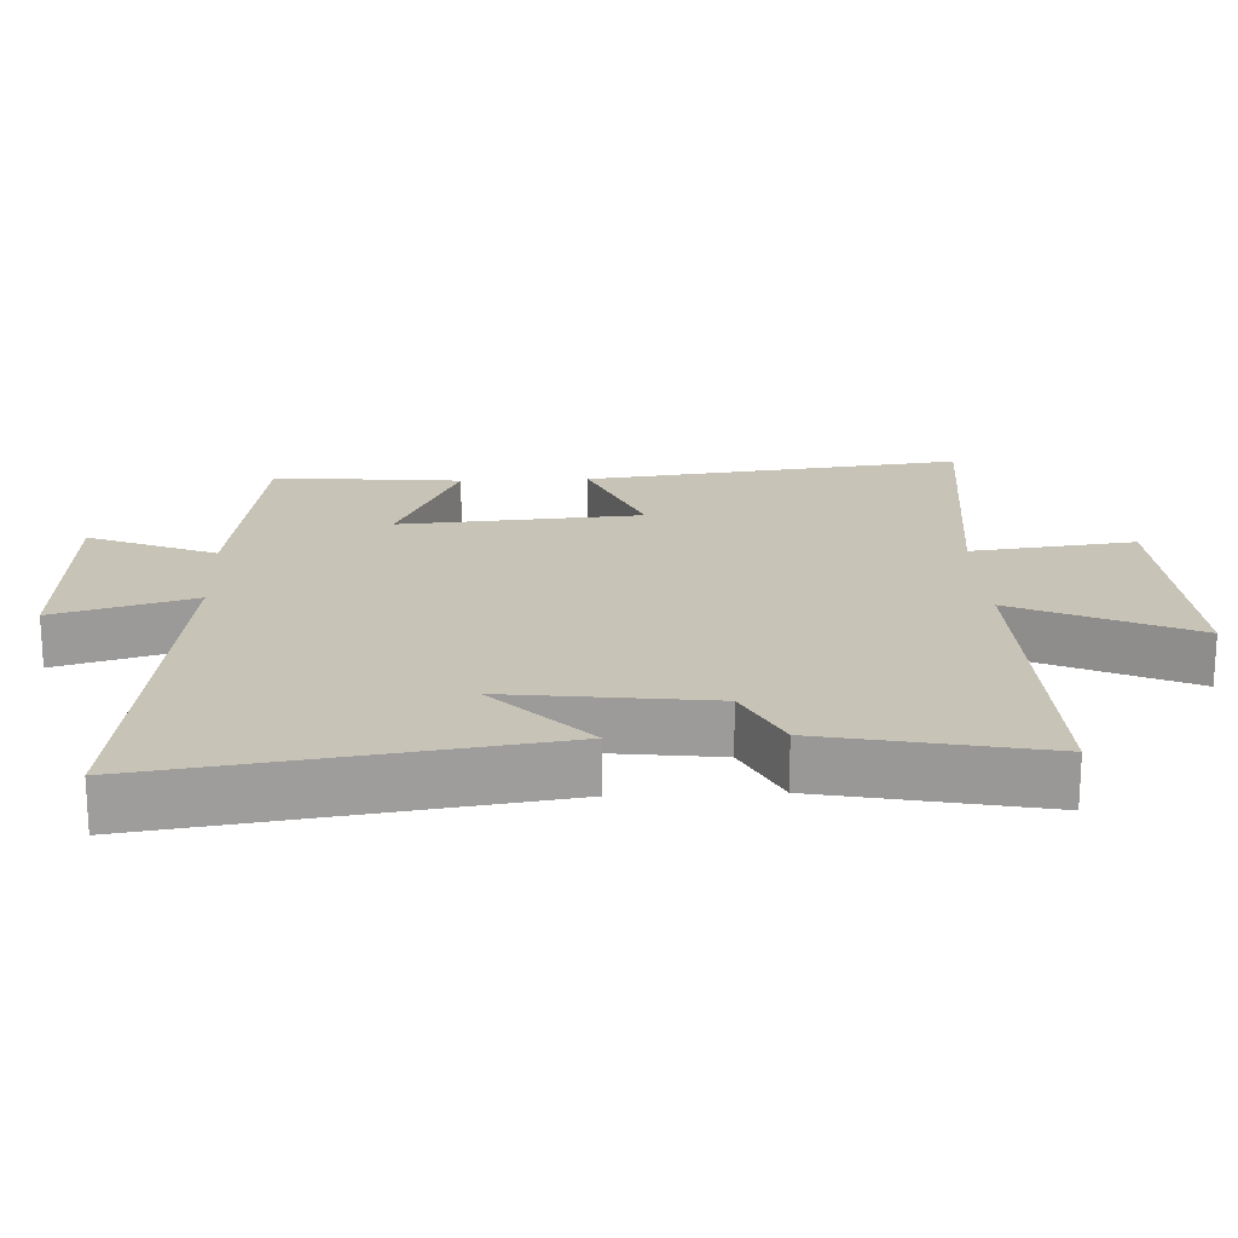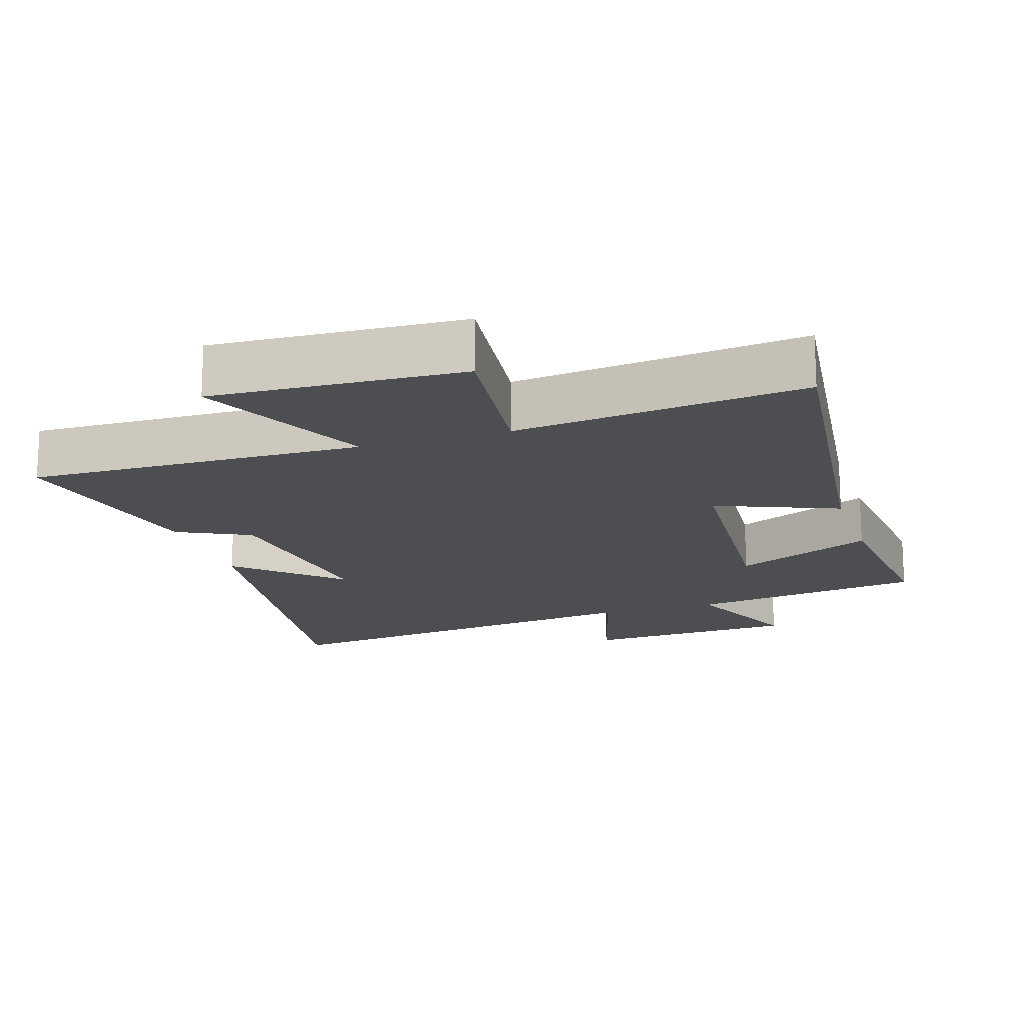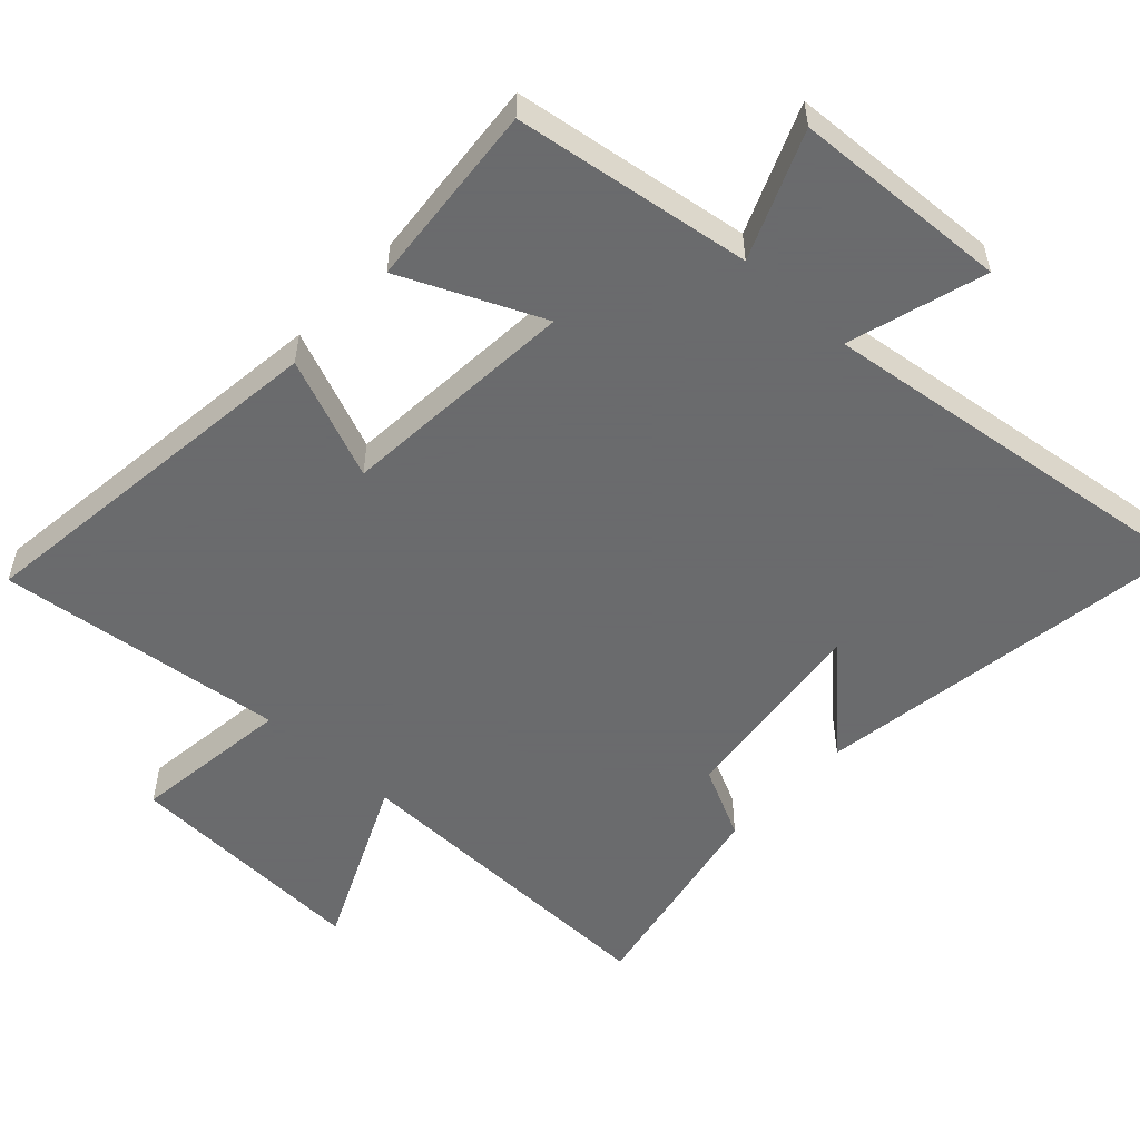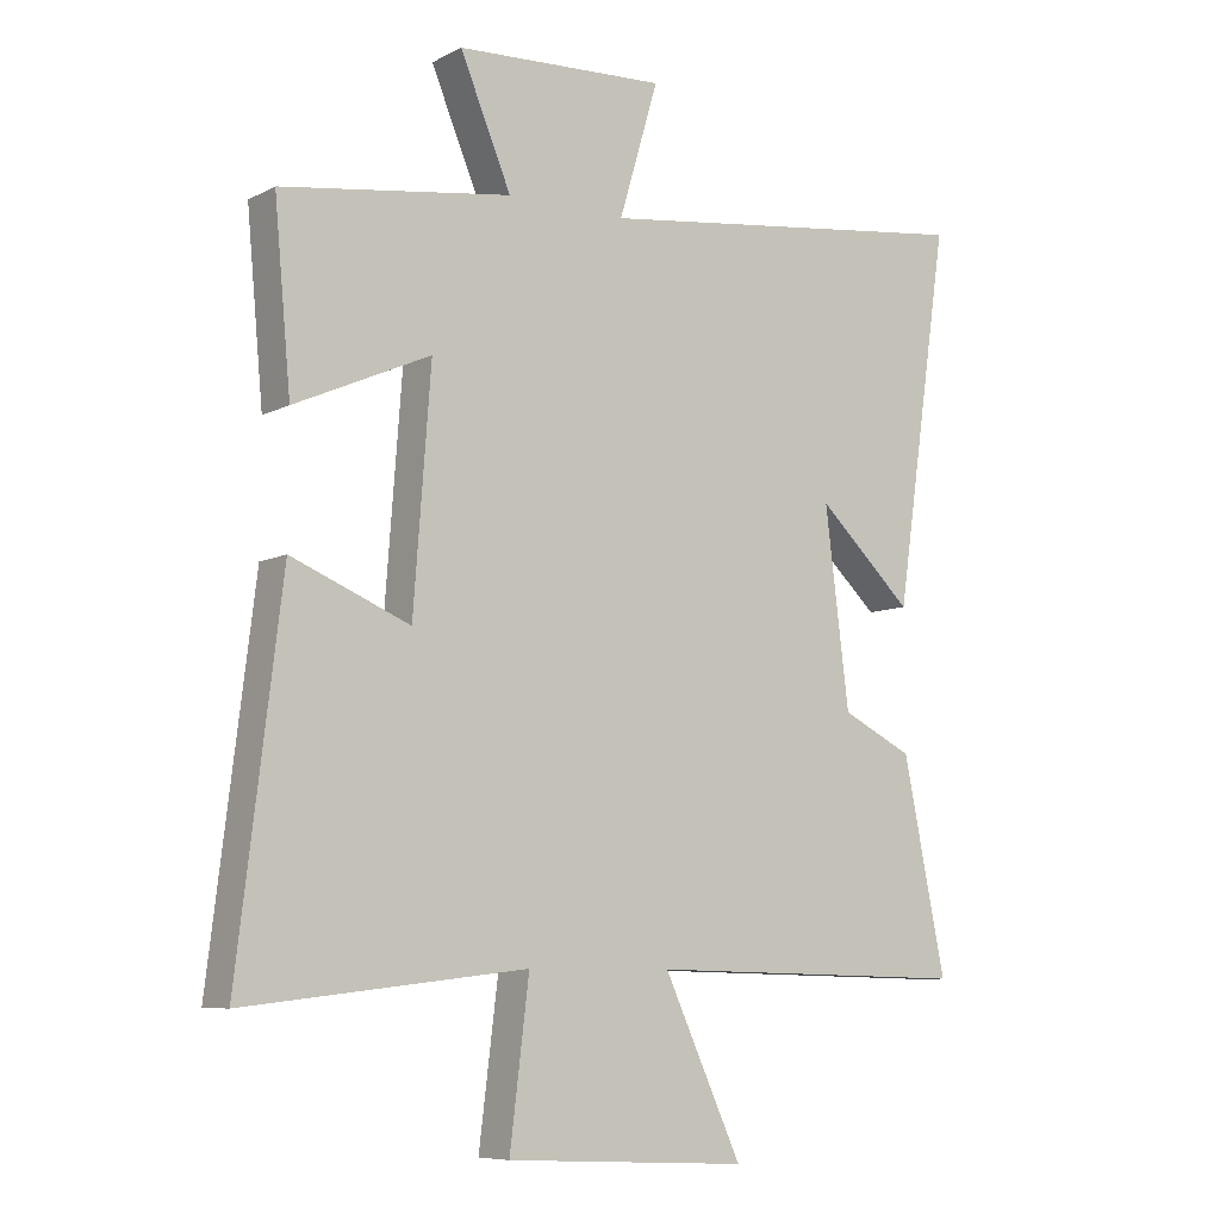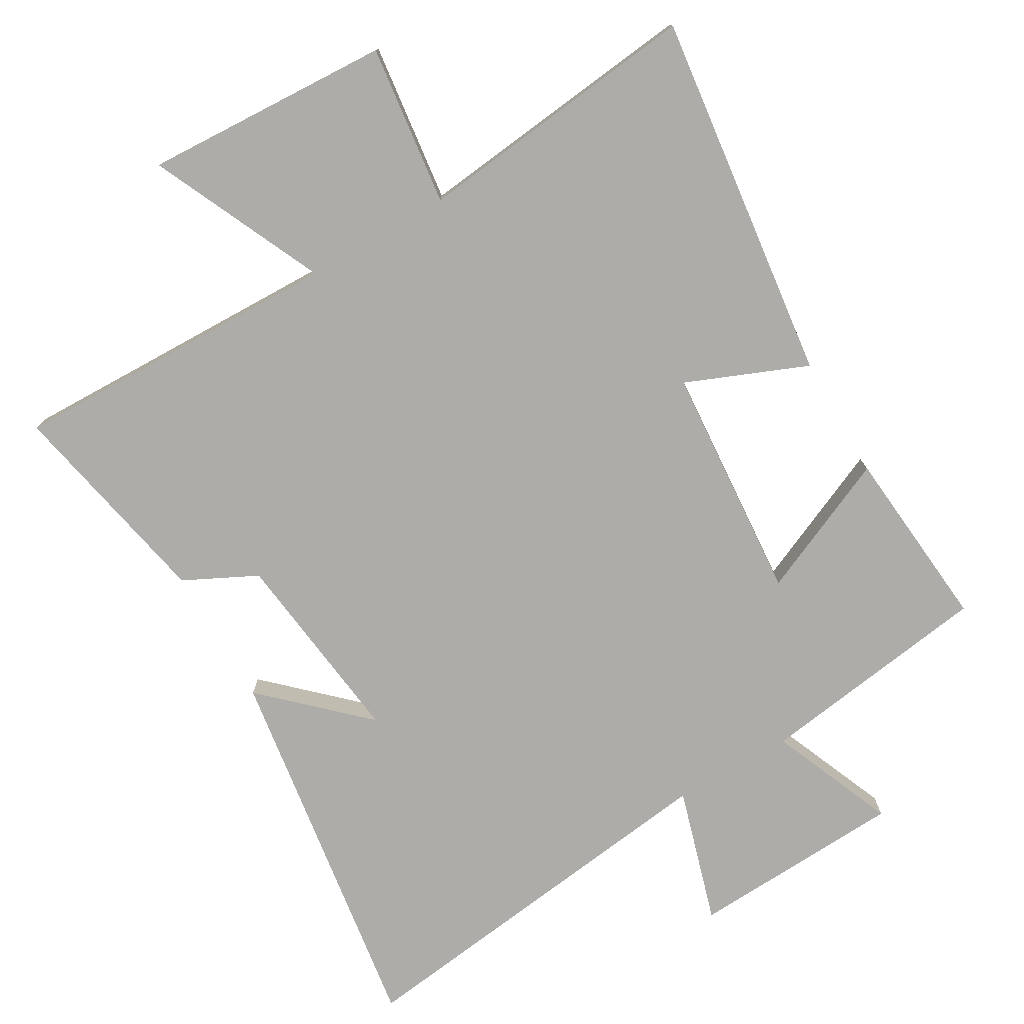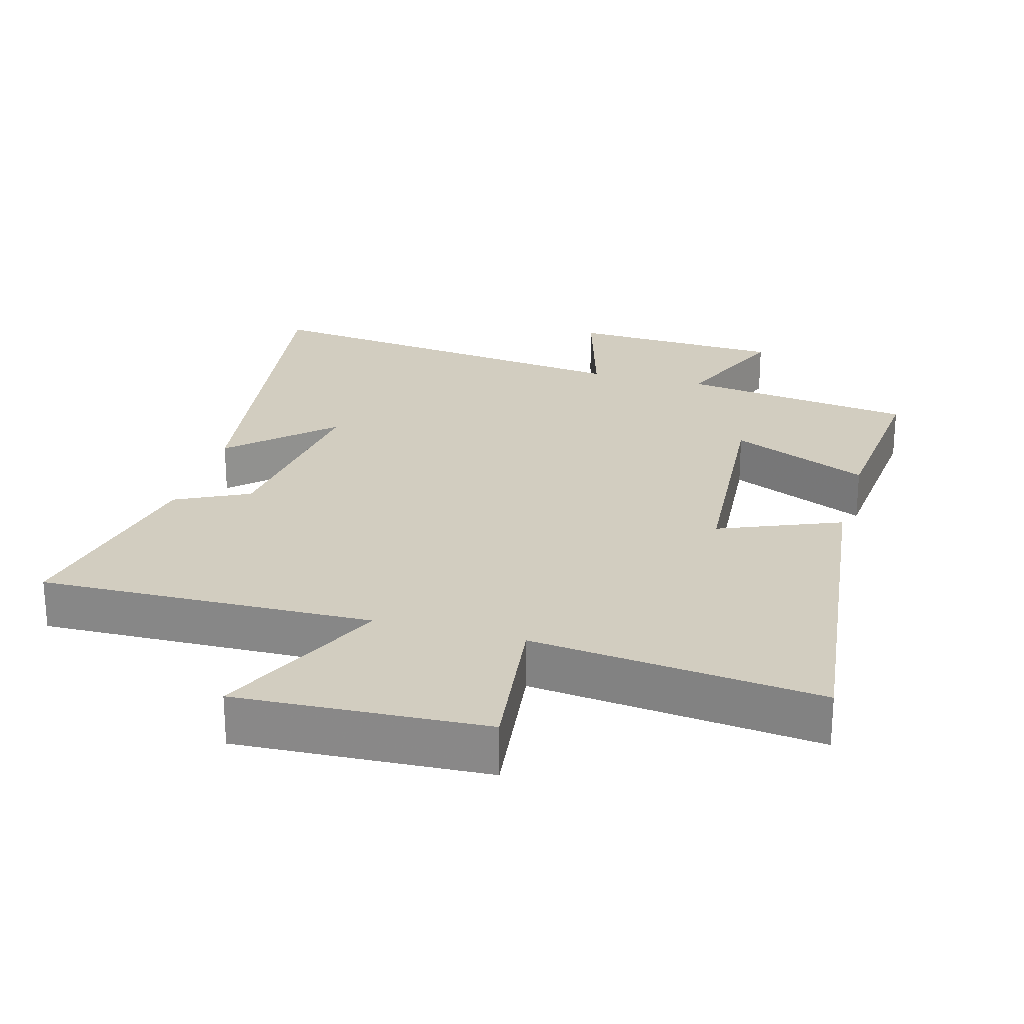
<metadata>
{"format":"obj","ext":"obj","renderer":"f3d","projection":"perspective","resolution":1024,"background":"white","views":[{"elev":19.6,"azim":87.4,"up":"+Y"},{"elev":-16.6,"azim":-162.1,"up":"+Y"},{"elev":-53.2,"azim":-42.9,"up":"+Y"},{"elev":-8.0,"azim":-36.0,"up":"+Z"},{"elev":-76.7,"azim":-149.9,"up":"+Y"},{"elev":24.4,"azim":-164.5,"up":"+Y"}]}
</metadata>
<code>
v -0.566 0.07 -0.548
v -0.5 0.07 -0.005
v -0.322 0.07 -0.078
v -0.296 0.07 0.27
v -0.5 0.07 0.179
v -0.525 0.07 0.45
v -0.179 0.07 0.5
v -0.256 0.07 0.684
v 0.06 0.07 0.7
v 0.001 0.07 0.5
v 0.582 0.07 0.574
v 0.5 0.07 0.014
v 0.357 0.07 0.149
v 0.393 0.07 -0.143
v 0.5 0.07 -0.196
v 0.564 0.07 -0.511
v 0.075 0.07 -0.5
v 0.192 0.07 -0.754
v -0.172 0.07 -0.736
v -0.143 0.07 -0.5
v -0.566 0 -0.548
v -0.5 0 -0.005
v -0.322 0 -0.078
v -0.296 0 0.27
v -0.5 0 0.179
v -0.525 0 0.45
v -0.179 0 0.5
v -0.256 0 0.684
v 0.06 0 0.7
v 0.001 0 0.5
v 0.582 0 0.574
v 0.5 0 0.014
v 0.357 0 0.149
v 0.393 0 -0.143
v 0.5 0 -0.196
v 0.564 0 -0.511
v 0.075 0 -0.5
v 0.192 0 -0.754
v -0.172 0 -0.736
v -0.143 0 -0.5
f 17 18 19 20
f 14 15 16 17
f 13 14 17 20
f 10 11 12 13
f 10 13 20 1
f 7 8 9 10
f 4 5 6 7
f 3 4 7 10
f 1 2 3
f 1 3 10
f 40 39 38 37
f 37 36 35 34
f 40 37 34 33
f 33 32 31 30
f 21 40 33 30
f 30 29 28 27
f 27 26 25 24
f 30 27 24 23
f 23 22 21
f 30 23 21
f 1 21 22 2
f 2 22 23 3
f 3 23 24 4
f 4 24 25 5
f 5 25 26 6
f 6 26 27 7
f 7 27 28 8
f 8 28 29 9
f 9 29 30 10
f 10 30 31 11
f 11 31 32 12
f 12 32 33 13
f 13 33 34 14
f 14 34 35 15
f 15 35 36 16
f 16 36 37 17
f 17 37 38 18
f 18 38 39 19
f 19 39 40 20
f 20 40 21 1

</code>
